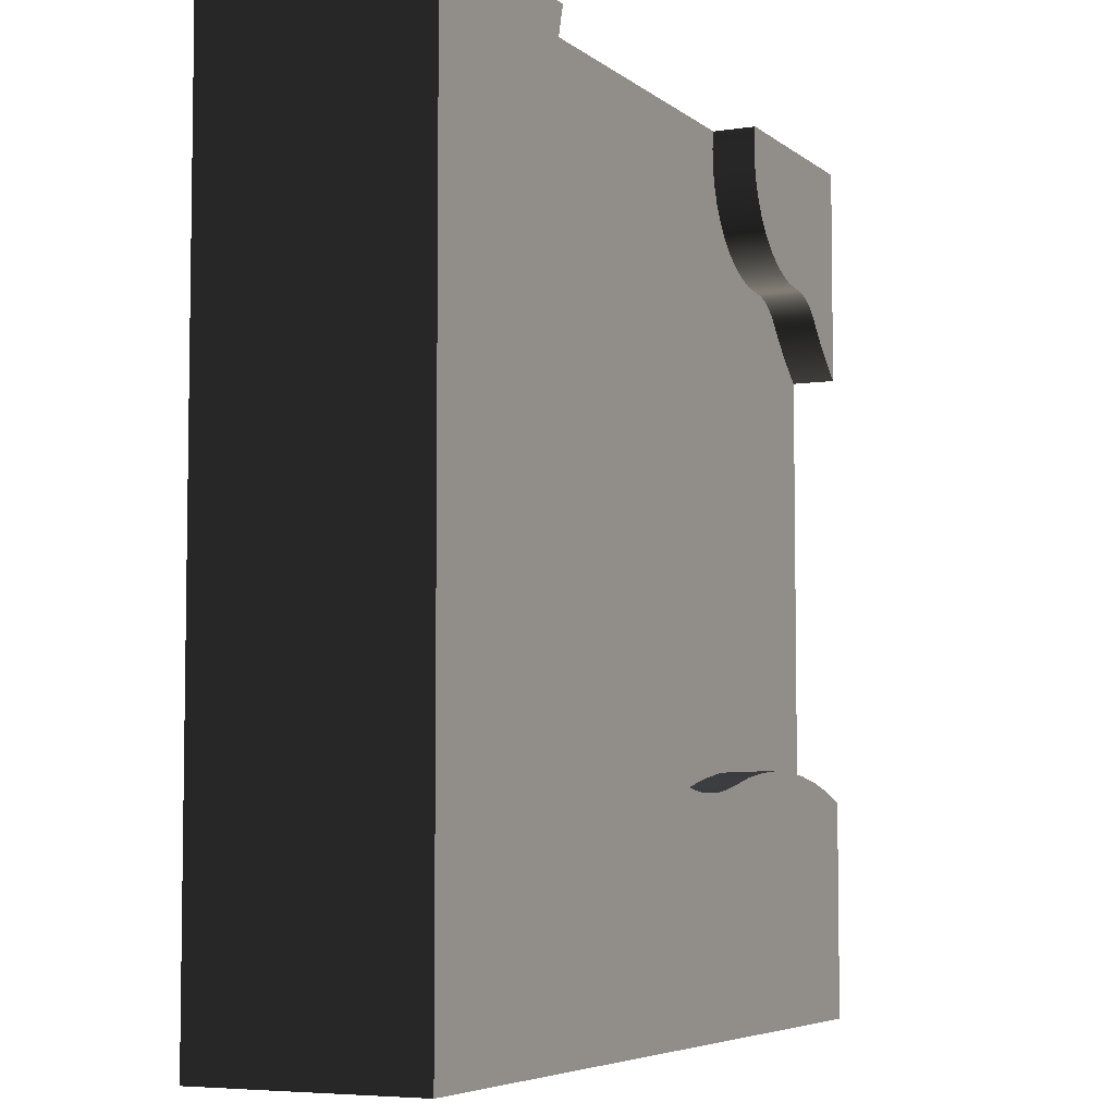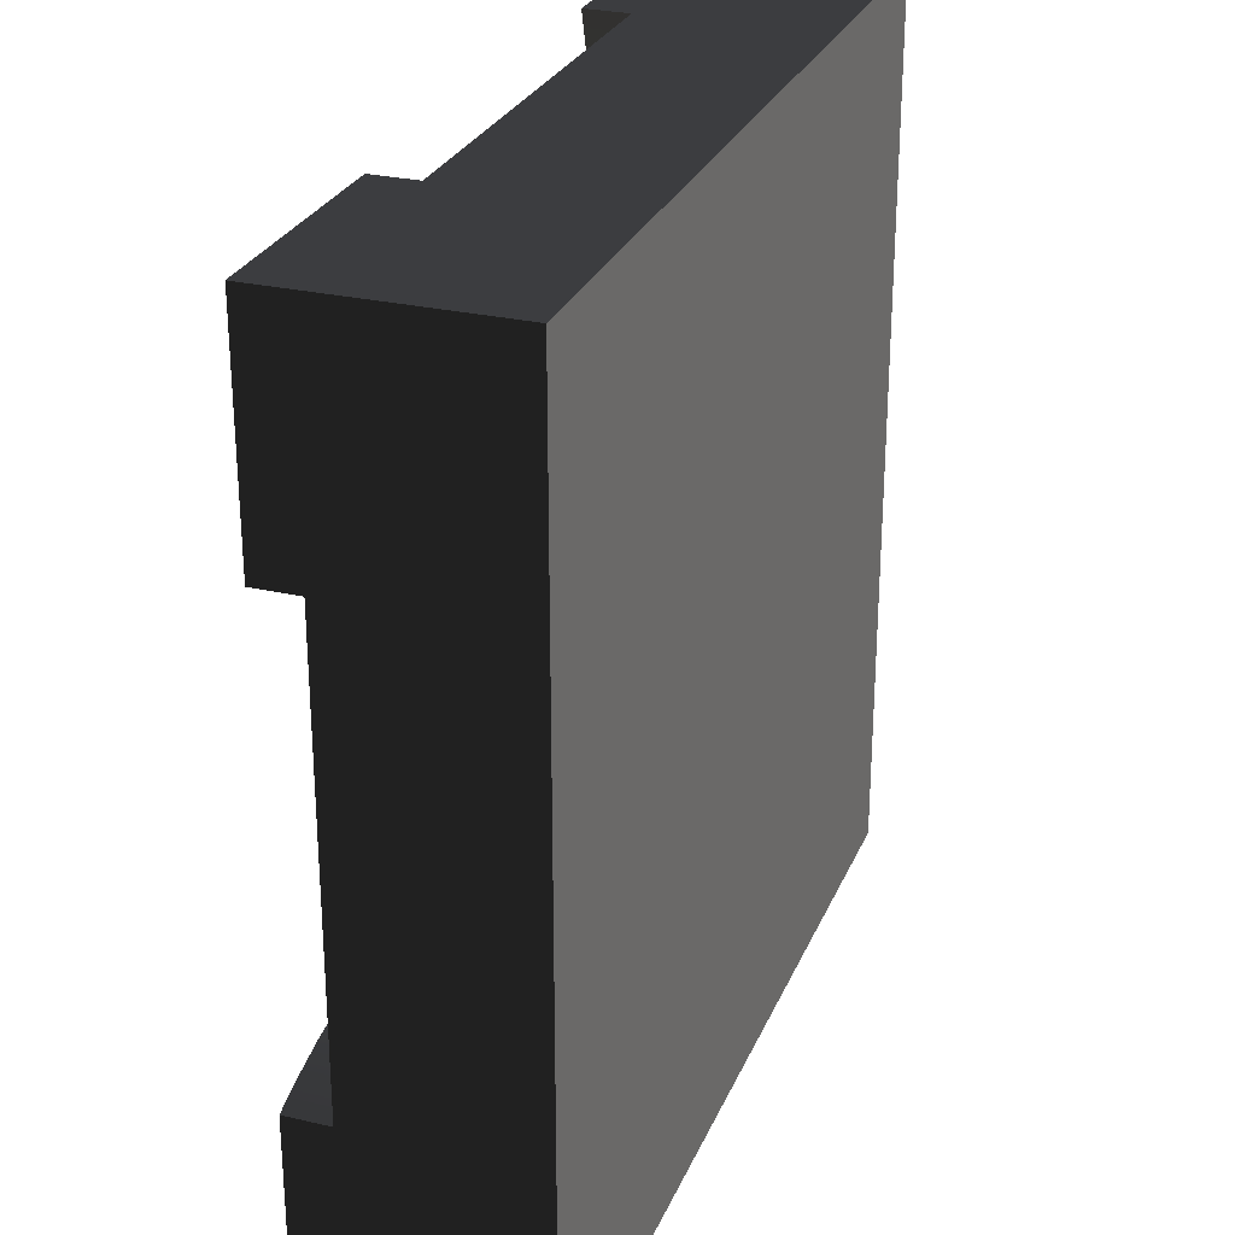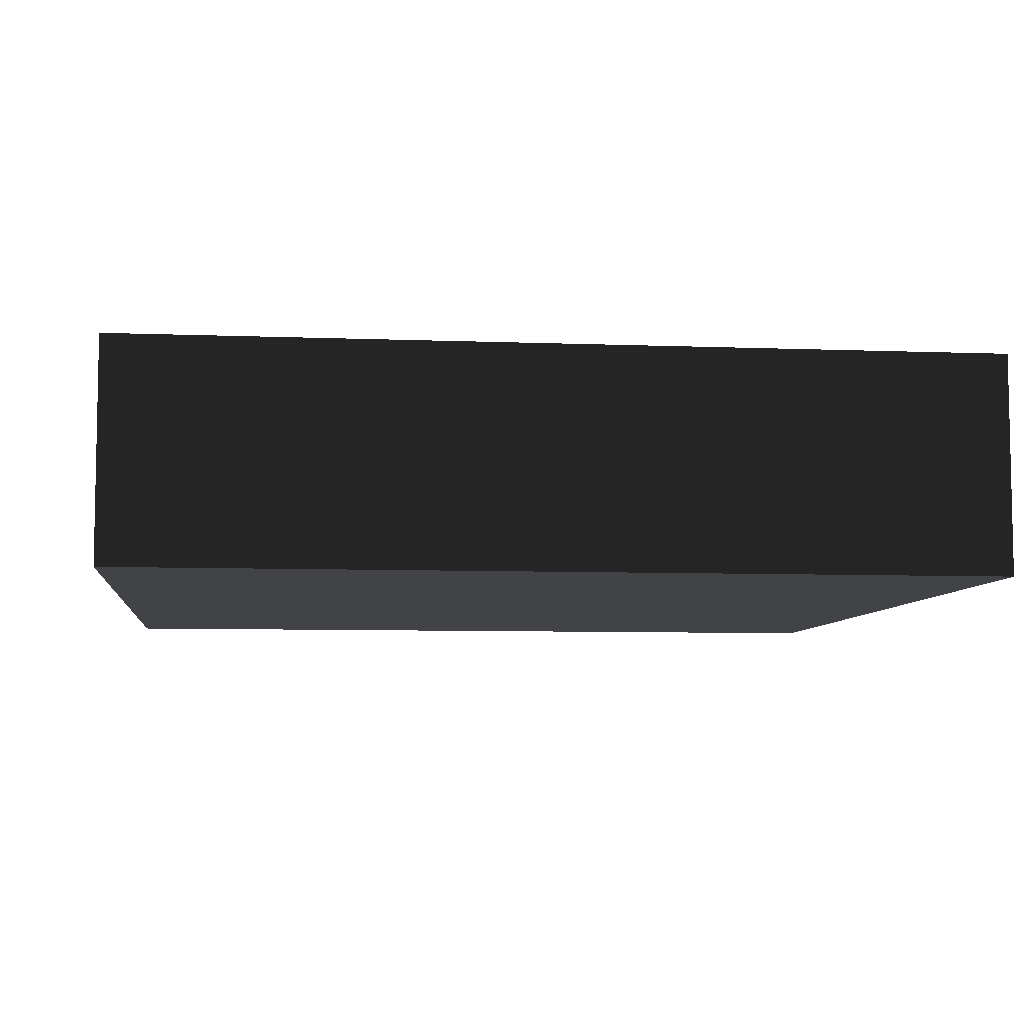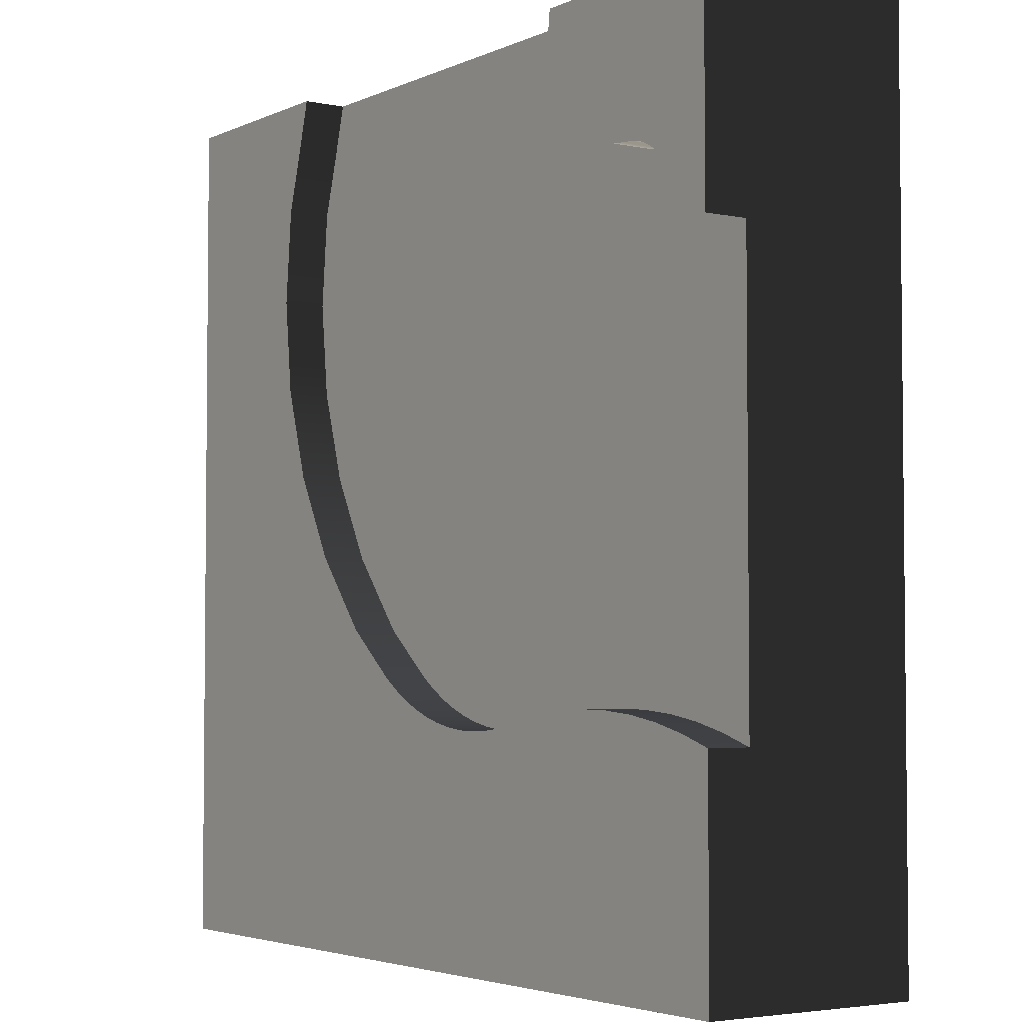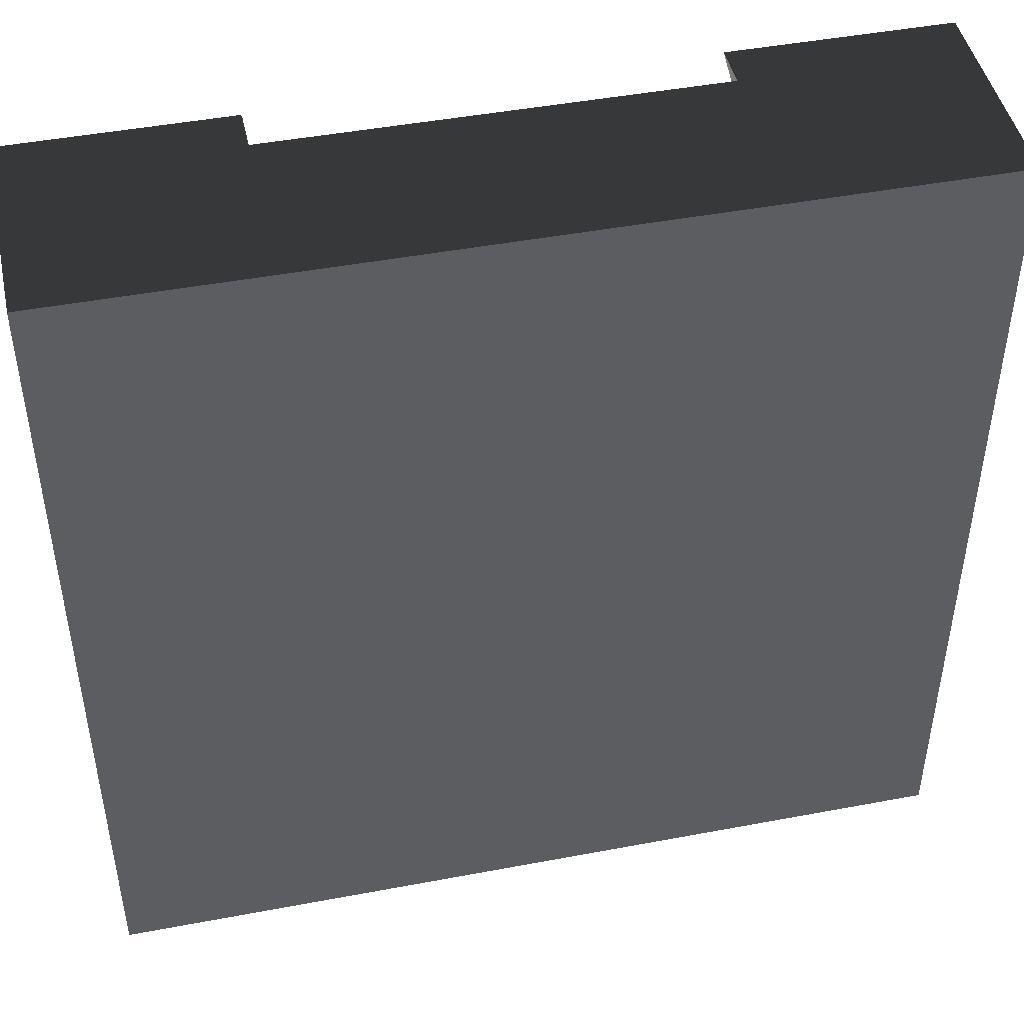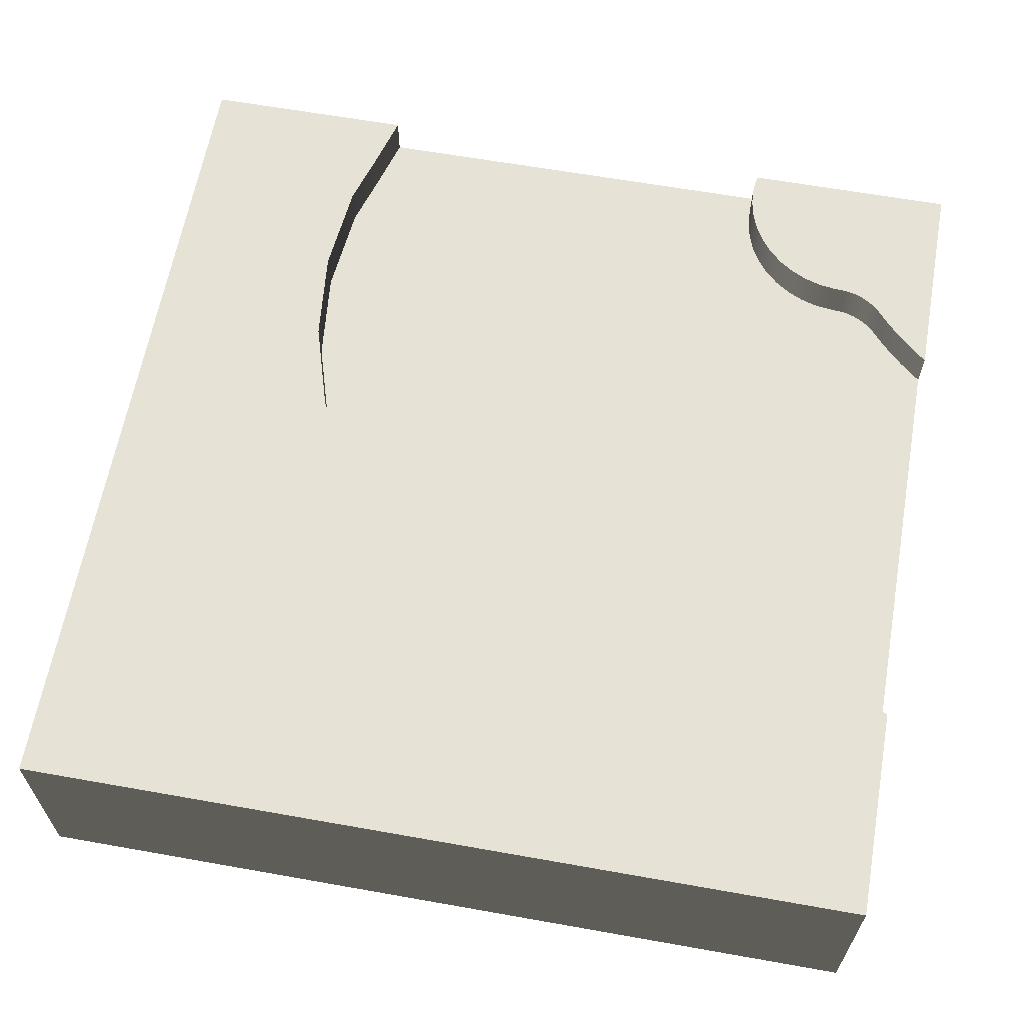
<metadata>
{"format":"obj","ext":"obj","renderer":"f3d","projection":"perspective","resolution":1024,"background":"white","views":[{"elev":-5.6,"azim":115.5,"up":"+Z"},{"elev":27.5,"azim":-70.4,"up":"+Z"},{"elev":-6.9,"azim":83.4,"up":"+Y"},{"elev":-3.7,"azim":-124.6,"up":"+Z"},{"elev":46.1,"azim":-12.2,"up":"+Z"},{"elev":62.9,"azim":-169.8,"up":"+Y"}]}
</metadata>
<code>
g ground_dirtRiverCorner
v 5.827 2 -6.718
v 5.639 2 -6.867
v 5.827 2.5 -6.718
v 5.639 2.5 -6.867
v 5.45 2 -6.994
v 5.251 2 -7.106
v 5.45 2.5 -6.994
v 5.251 2.5 -7.106
v 5.045 2 -7.202
v 5.045 2.5 -7.202
v 0.06392 2 -2.45
v 0.1268 2 -2.399
v 0.06392 2.5 -2.45
v 0.1268 2.5 -2.399
v 2.521 2 -0.4159
v 2.521 2.5 -0.4159
v 2.48 2 -0.6221
v 2.48 2.5 -0.6221
v 1.849 2 -1.432
v 2.023 2 -1.313
v 1.849 2.5 -1.432
v 2.023 2.5 -1.313
v 2.53 2 -0.2058
v 2.53 2.5 -0.2058
v 10 0 -1.49e-07
v 0 0 -1.49e-07
v 10 2.5 -1.49e-07
v 7.5 2 -8.562e-12
v 7.5 2.5 -8.562e-12
v 8.125 2.5 -9.515e-12
v 2.5 2 -9.457e-13
v 0 2.5 -1.49e-07
v 2.5 2.5 -9.457e-13
v 1.875 2.5 0
v 7.668 2.5 -0.6102
v 7.668 2 -0.6102
v 4.831 2 -7.281
v 4.831 2.5 -7.281
v 4.612 2 -7.343
v 4.612 2.5 -7.343
v 4.389 2 -7.388
v 4.389 2.5 -7.388
v 0.5362 2 -2.006
v 0.5362 2.5 -2.006
v 0.4812 2 -2.066
v 0.4812 2.5 -2.066
v 0.9431 2 -1.666
v 0.9902 2 -1.649
v 0.9431 2.5 -1.666
v 0.9902 2.5 -1.649
v 2.407 2 -0.8195
v 2.407 2.5 -0.8195
v 1.284 2 -1.607
v 1.284 2.5 -1.607
v 1.137 2 -1.618
v 1.137 2.5 -1.618
v 7.011 2.5 -5.47
v 7.011 2 -5.47
v 6.316 2.5 -6.316
v 6.316 2 -6.316
v 0.2494 2 -2.293
v 0.3091 2 -2.238
v 0.2494 2.5 -2.293
v 0.3091 2.5 -2.238
v 0.8103 2 -1.735
v 0.8103 2.5 -1.735
v 0.7695 2 -1.763
v 0.7695 2.5 -1.763
v 0.425 2 -2.124
v 0.425 2.5 -2.124
v 0.8973 2 -1.685
v 0.8973 2.5 -1.685
v 1.038 2 -1.635
v 1.038 2.5 -1.635
v 1.087 2 -1.625
v 1.087 2.5 -1.625
v 0 2 -2.5
v 0 2.5 -2.5
v 7.865 2.5 -1.28
v 7.865 2 -1.28
v 7.965 2.5 -2.37
v 7.965 2 -2.37
v 0 2.5 -7.5
v 0 2 -7.5
v 0 2.5 -8.125
v 0 0 -10
v 0 2.5 -1.875
v 0 2.5 -10
v 0.3676 2 -2.182
v 0.3676 2.5 -2.182
v 0.7308 2 -1.795
v 0.7308 2.5 -1.795
v 0.6943 2 -1.829
v 0.6943 2.5 -1.829
v 0.853 2 -1.709
v 0.853 2.5 -1.709
v 10 0 -10
v 10 2.5 -10
v 1.458 2 -1.583
v 1.66 2 -1.523
v 1.458 2.5 -1.583
v 1.66 2.5 -1.523
v 0.6338 2 -1.894
v 0.6338 2.5 -1.894
v 2.176 2 -1.169
v 2.176 2.5 -1.169
v 1.905 2.5 -0.1117
v 1.918 2.5 -0.2268
v 2.305 2.5 -1.003
v 2.512 2.5 -0.04326
v 1.913 2.5 -0.3425
v 1.891 2.5 -0.456
v 1.851 2.5 -0.5647
v 1.795 2.5 -0.666
v 1.723 2.5 -0.7574
v 1.639 2.5 -0.8367
v 1.544 2.5 -0.9022
v 1.439 2.5 -0.9521
v 1.328 2.5 -0.9854
v 1.213 2.5 -1.001
v 1.155 2.5 -1.007
v 1.097 2.5 -1.016
v 1.039 2.5 -1.03
v 0.9828 2.5 -1.047
v 0.9278 2.5 -1.068
v 0.8743 2.5 -1.093
v 0.8226 2.5 -1.121
v 0.773 2.5 -1.153
v 0.7256 2.5 -1.188
v 0.6807 2.5 -1.226
v 0.6386 2.5 -1.268
v 0.5993 2.5 -1.312
v 0.59 2.5 -1.945
v 0.5548 2.5 -1.364
v 0.5093 2.5 -1.415
v 0.4627 2.5 -1.466
v 0.4151 2.5 -1.515
v 0.3664 2.5 -1.564
v 0.3169 2.5 -1.612
v 0.2663 2.5 -1.658
v 0.2148 2.5 -1.704
v 0.1887 2.5 -2.346
v 0.1624 2.5 -1.748
v 0.1092 2.5 -1.792
v 0.055 2.5 -1.834
v 2.305 2 -1.003
v 2.512 2 -0.04326
v 0.1887 2 -2.346
v 2.03 2 -7.165
v 1.616 2 -7.169
v 2.03 2.5 -7.165
v 1.616 2.5 -7.169
v 8.095 2.5 -4.742
v 8.452 2.5 -3.582
v 8.467 2.5 -1.165
v 8.578 2.5 -2.374
v 7.852 2.5 -3.459
v 7.53 2.5 -4.506
v 7.52 2.5 -5.812
v 6.75 2.5 -6.75
v 6.205 2.5 -7.197
v 5.995 2.5 -7.356
v 5.773 2.5 -7.499
v 5.54 2.5 -7.623
v 5.298 2.5 -7.728
v 5.049 2.5 -7.814
v 4.793 2.5 -7.881
v 4.534 2.5 -7.926
v 4.271 2.5 -7.952
v 4.163 2.5 -7.415
v 4.007 2.5 -7.956
v 3.935 2.5 -7.424
v 3.744 2.5 -7.939
v 3.707 2.5 -7.414
v 3.483 2.5 -7.902
v 3.481 2.5 -7.387
v 3.233 2.5 -7.338
v 3.225 2.5 -7.845
v 2.867 2.5 -7.764
v 2.853 2.5 -7.252
v 2.504 2.5 -7.711
v 2.443 2.5 -7.192
v 2.138 2.5 -7.686
v 1.771 2.5 -7.69
v 1.406 2.5 -7.722
v 1.204 2.5 -7.204
v 1.044 2.5 -7.782
v 0.7953 2.5 -7.272
v 0.6873 2.5 -7.869
v 0.3932 2.5 -7.371
v 0.3387 2.5 -7.984
v 0.59 2 -1.945
v 7.852 2 -3.459
v 7.53 2 -4.506
v 4.163 2 -7.415
v 1.204 2 -7.204
v 0.3932 2 -7.371
v 3.481 2 -7.387
v 3.233 2 -7.338
v 3.707 2 -7.414
v 3.935 2 -7.424
v 2.853 2 -7.252
v 2.443 2 -7.192
v 0.7953 2 -7.272
f 2 1 3
f 3 4 2
f 6 5 7
f 7 8 6
f 9 6 8
f 8 10 9
f 12 11 13
f 13 14 12
f 16 15 17
f 17 18 16
f 20 19 21
f 21 22 20
f 24 23 15
f 15 16 24
f 26 25 27
f 27 28 26
f 27 29 28
f 27 30 29
f 26 28 31
f 31 32 26
f 31 33 32
f 33 34 32
f 28 29 35
f 35 36 28
f 37 9 10
f 10 38 37
f 39 37 38
f 38 40 39
f 41 39 40
f 40 42 41
f 44 43 45
f 45 46 44
f 48 47 49
f 49 50 48
f 18 17 51
f 51 52 18
f 5 2 4
f 4 7 5
f 54 53 55
f 55 56 54
f 58 57 59
f 59 60 58
f 62 61 63
f 63 64 62
f 66 65 67
f 67 68 66
f 46 45 69
f 69 70 46
f 47 71 72
f 72 49 47
f 73 48 50
f 50 74 73
f 75 73 74
f 74 76 75
f 55 75 76
f 76 56 55
f 13 11 77
f 77 78 13
f 36 35 79
f 79 80 36
f 80 79 81
f 81 82 80
f 84 83 85
f 84 85 86
f 77 84 86
f 77 86 26
f 87 77 26
f 26 32 87
f 87 78 77
f 85 88 86
f 70 69 89
f 89 90 70
f 92 91 93
f 93 94 92
f 71 95 96
f 96 72 71
f 27 25 97
f 97 98 27
f 26 86 97
f 97 25 26
f 100 99 101
f 101 102 100
f 94 93 103
f 103 104 94
f 105 20 22
f 22 106 105
f 97 86 88
f 88 98 97
f 107 34 33
f 33 108 107
f 33 22 108
f 33 106 22
f 33 109 106
f 33 52 109
f 33 18 52
f 33 16 18
f 33 110 16
f 110 24 16
f 111 108 22
f 112 111 22
f 113 112 22
f 113 22 21
f 114 113 21
f 115 114 21
f 115 21 102
f 116 115 102
f 117 116 102
f 117 102 101
f 118 117 101
f 119 118 101
f 119 101 54
f 120 119 54
f 121 120 54
f 121 54 56
f 122 121 56
f 122 56 76
f 123 122 76
f 123 76 74
f 123 74 50
f 124 123 50
f 124 50 49
f 125 124 49
f 125 49 72
f 126 125 72
f 126 72 96
f 127 126 96
f 127 96 66
f 128 127 66
f 128 66 68
f 128 68 92
f 129 128 92
f 129 92 94
f 130 129 94
f 131 130 94
f 131 94 104
f 132 131 104
f 132 104 133
f 134 132 133
f 134 133 44
f 135 134 44
f 135 44 46
f 136 135 46
f 136 46 70
f 137 136 70
f 137 70 90
f 138 137 90
f 139 138 90
f 139 90 64
f 140 139 64
f 140 64 63
f 141 140 63
f 141 63 142
f 143 141 142
f 143 142 14
f 144 143 14
f 144 14 13
f 145 144 13
f 87 145 13
f 13 78 87
f 99 53 54
f 54 101 99
f 109 146 105
f 105 106 109
f 52 51 146
f 146 109 52
f 110 147 23
f 23 24 110
f 142 148 12
f 12 14 142
f 89 62 64
f 64 90 89
f 150 149 151
f 151 152 150
f 67 91 92
f 92 68 67
f 35 29 30
f 30 79 35
f 30 81 79
f 30 153 81
f 30 154 153
f 30 155 154
f 155 156 154
f 157 81 153
f 158 157 153
f 158 153 159
f 57 158 159
f 57 159 160
f 59 57 160
f 59 160 161
f 59 161 162
f 3 59 162
f 3 162 163
f 4 3 163
f 4 163 164
f 7 4 164
f 7 164 165
f 8 7 165
f 8 165 166
f 10 8 166
f 38 10 166
f 38 166 167
f 40 38 167
f 40 167 168
f 42 40 168
f 42 168 169
f 170 42 169
f 170 169 171
f 172 170 171
f 172 171 173
f 174 172 173
f 174 173 175
f 176 174 175
f 177 176 175
f 177 175 178
f 177 178 179
f 180 177 179
f 180 179 181
f 182 180 181
f 182 181 183
f 151 182 183
f 151 183 184
f 152 151 184
f 152 184 185
f 186 152 185
f 186 185 187
f 188 186 187
f 188 187 189
f 190 188 189
f 190 189 191
f 83 190 191
f 191 85 83
f 95 65 66
f 66 96 95
f 19 100 102
f 102 21 19
f 104 103 192
f 192 133 104
f 82 81 157
f 157 193 82
f 193 157 158
f 158 194 193
f 194 158 57
f 57 58 194
f 1 60 59
f 59 3 1
f 61 148 142
f 142 63 61
f 133 192 43
f 43 44 133
f 195 41 42
f 42 170 195
f 186 196 150
f 150 152 186
f 84 197 190
f 190 83 84
f 199 198 176
f 176 177 199
f 174 200 201
f 201 172 174
f 203 202 180
f 180 182 203
f 151 149 203
f 203 182 151
f 202 199 177
f 177 180 202
f 190 197 204
f 204 188 190
f 201 195 170
f 170 172 201
f 204 196 186
f 186 188 204
f 33 31 147
f 147 110 33
f 198 200 174
f 174 176 198
f 155 30 27
f 27 156 155
f 156 27 98
f 154 156 98
f 153 154 98
f 159 153 98
f 160 159 98
f 161 160 98
f 162 161 98
f 163 162 98
f 164 163 98
f 165 164 98
f 166 165 98
f 167 166 98
f 168 167 98
f 169 168 98
f 171 169 98
f 173 171 98
f 175 173 98
f 178 175 98
f 179 178 98
f 181 179 98
f 183 181 98
f 184 183 98
f 185 184 98
f 187 185 98
f 189 187 98
f 191 189 98
f 191 98 88
f 88 85 191
f 145 87 32
f 32 34 145
f 34 144 145
f 34 143 144
f 34 131 143
f 131 141 143
f 131 140 141
f 131 139 140
f 131 138 139
f 131 137 138
f 131 132 137
f 132 136 137
f 132 135 136
f 132 134 135
f 34 130 131
f 34 129 130
f 34 128 129
f 34 127 128
f 34 126 127
f 34 125 126
f 34 124 125
f 34 123 124
f 34 122 123
f 34 121 122
f 34 120 121
f 34 119 120
f 34 118 119
f 34 117 118
f 34 116 117
f 34 115 116
f 34 114 115
f 34 113 114
f 34 112 113
f 34 107 112
f 107 111 112
f 107 108 111
f 147 31 28
f 28 23 147
f 28 202 23
f 28 199 202
f 28 198 199
f 28 200 198
f 28 201 200
f 28 195 201
f 28 41 195
f 28 39 41
f 28 37 39
f 28 9 37
f 28 6 9
f 28 5 6
f 28 2 5
f 28 1 2
f 28 60 1
f 28 58 60
f 28 194 58
f 28 36 194
f 36 193 194
f 36 80 193
f 80 82 193
f 197 84 77
f 77 11 197
f 11 12 197
f 12 148 197
f 148 61 197
f 61 62 197
f 62 89 197
f 89 69 197
f 69 204 197
f 69 45 204
f 45 43 204
f 43 192 204
f 192 103 204
f 103 93 204
f 93 91 204
f 91 67 204
f 67 65 204
f 65 196 204
f 65 95 196
f 95 71 196
f 71 47 196
f 47 48 196
f 48 73 196
f 73 75 196
f 75 55 196
f 55 53 196
f 53 150 196
f 53 99 150
f 99 100 150
f 100 149 150
f 100 19 149
f 19 20 149
f 20 105 149
f 105 203 149
f 105 146 203
f 146 51 203
f 51 17 203
f 17 202 203
f 17 15 202
f 15 23 202

</code>
